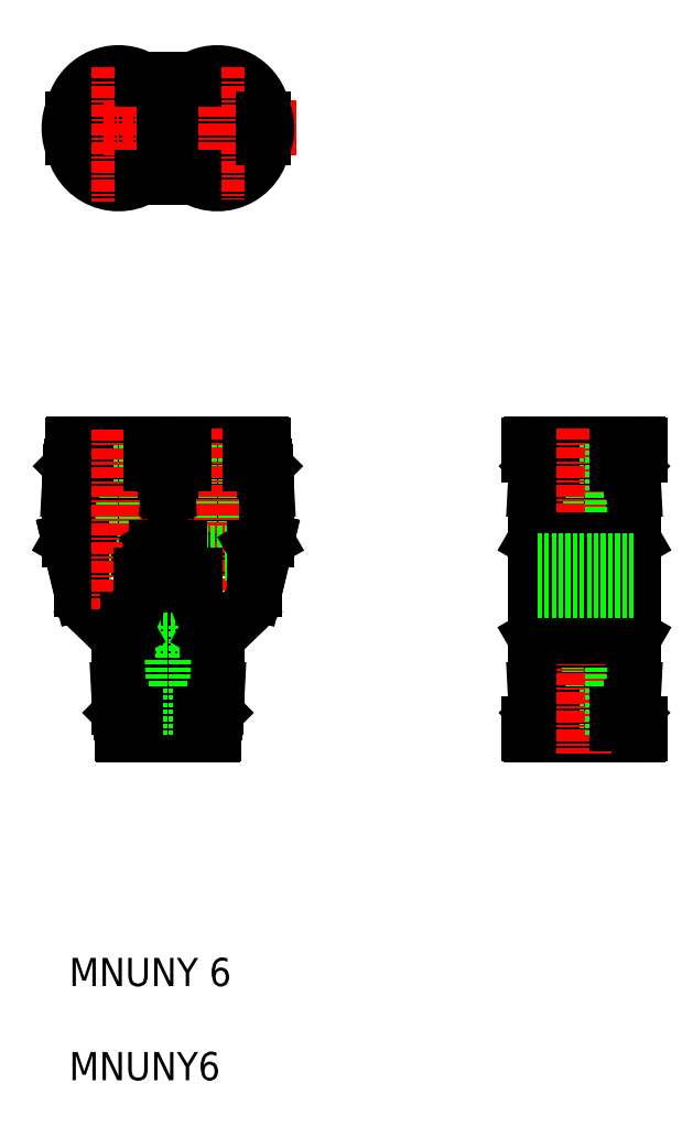
<metadata>
{"format":"dxf","ext":"dxf","renderer":"ezdxf+matplotlib","layout":"modelspace","background":"white","min_lineweight":24,"dpi":150}
</metadata>
<code>
0
SECTION
2
ENTITIES
0
TEXT
8
0
10
0
20
10
30
0
40
3
1
MNUNY 6
0
TEXT
8
0
10
0
20
0
30
0
40
3
1
MNUNY6
0
ARC
8
0
10
5.25
20
100.1
30
0
40
4.9
50
180
51
0
0
ARC
8
0
10
5.25
20
102.1
30
0
40
4.9
50
0
51
180
0
CIRCLE
8
0
10
5.25
20
101.1
30
0
40
3
0
LINE
8
CENTER
10
-2.394
20
101.1
30
0
11
24.11
21
101.1
31
0
0
ARC
8
0
10
5.25
20
52.64
30
0
40
3.969
50
225.6
51
285
0
LINE
8
0
10
1.281
20
56.64
30
0
11
9.25
21
56.64
31
0
0
LINE
8
0
10
0.02386
20
57.36
30
0
11
10.5
21
57.36
31
0
0
LINE
8
0
10
0
20
62.64
30
0
11
10.5
21
62.64
31
0
0
LINE
8
0
10
0.1048
20
64.64
30
0
11
10.4
21
64.64
31
0
0
LINE
8
0
10
10.05
20
65.44
30
0
11
0.45
21
65.44
31
0
0
LINE
8
0
10
10.15
20
66.44
30
0
11
0.35
21
66.44
31
0
0
LINE
8
0
10
9.95
20
67.64
30
0
11
0.55
21
67.64
31
0
0
LINE
8
0
10
8.25
20
56.04
30
0
11
2.25
21
56.04
31
0
0
LINE
8
0
10
10.25
20
65.24
30
0
11
0.25
21
65.24
31
0
0
LINE
8
0
10
5.25
20
47.06
30
0
11
2.462
21
49.77
31
0
0
LINE
8
0
10
5.274
20
47.06
30
0
11
2.474
21
49.8
31
0
0
LINE
8
0
10
0
20
62.64
30
0
11
0
21
57.36
31
0
0
LINE
8
0
10
2.25
20
67.64
30
0
11
2.25
21
56.04
31
0
0
LINE
8
0
10
0
20
57.36
30
0
11
1.361
21
51.7
31
0
0
ARC
8
0
10
5.25
20
52.64
30
0
40
4
50
193.5
51
225.8
0
LINE
8
0
10
0.02386
20
57.36
30
0
11
1.281
21
56.64
31
0
0
LINE
8
0
10
0.02386
20
57.36
30
0
11
1.281
21
52.14
31
0
0
LINE
8
0
10
1.281
20
56.64
30
0
11
1.281
21
52.14
31
0
0
LINE
8
0
10
0.1048
20
64.64
30
0
11
-1e-06
21
62.64
31
0
0
ARC
8
0
10
0.55
20
67.44
30
0
40
0.2
50
90
51
180
0
LINE
8
0
10
0.25
20
65.24
30
0
11
0.25
21
64.64
31
0
0
LINE
8
0
10
0.35
20
67.44
30
0
11
0.35
21
66.44
31
0
0
LINE
8
0
10
0.45
20
65.44
30
0
11
0.25
21
65.24
31
0
0
LINE
8
0
10
1.75
20
66.44
30
0
11
1.75
21
65.44
31
0
0
ARC
8
0
10
5.25
20
101.1
30
0
40
5.25
50
154.3
51
205.7
0
ARC
8
0
10
5.25
20
101.1
30
0
40
5.145
50
160.3
51
199.7
0
ARC
8
0
10
5.25
20
101.1
30
0
40
5
50
168.5
51
191.5
0
LINE
8
0
10
0.35
20
100.1
30
0
11
0.35
21
102.1
31
0
0
ARC
8
0
10
15.75
20
52.64
30
0
40
4
50
314.2
51
346.5
0
LINE
8
0
10
19.72
20
56.64
30
0
11
11.75
21
56.64
31
0
0
LINE
8
0
10
20.98
20
57.36
30
0
11
10.5
21
57.36
31
0
0
LINE
8
0
10
21
20
62.64
30
0
11
10.5
21
62.64
31
0
0
LINE
8
0
10
20.9
20
64.64
30
0
11
10.6
21
64.64
31
0
0
LINE
8
0
10
10.95
20
65.44
30
0
11
20.55
21
65.44
31
0
0
LINE
8
0
10
10.85
20
66.44
30
0
11
20.65
21
66.44
31
0
0
LINE
8
0
10
11.05
20
67.64
30
0
11
20.45
21
67.64
31
0
0
LINE
8
0
10
10.75
20
65.24
30
0
11
20.75
21
65.24
31
0
0
LINE
8
0
10
10.5
20
57.36
30
0
11
10.5
21
62.64
31
0
0
LINE
8
0
10
12.75
20
67.64
30
0
11
12.75
21
56.04
31
0
0
LINE
8
0
10
18.75
20
67.64
30
0
11
18.75
21
56.04
31
0
0
LINE
8
0
10
8.25
20
67.64
30
0
11
8.25
21
56.04
31
0
0
LINE
8
CENTER
10
5.25
20
69.17
30
0
11
5.25
21
47.88
31
0
0
LINE
8
CENTER
10
10.5
20
65.84
30
0
11
10.5
21
35.05
31
0
0
LINE
8
CENTER
10
15.75
20
69.27
30
0
11
15.75
21
47.58
31
0
0
CIRCLE
8
0
10
10.5
20
53.64
30
0
40
1.6
0
CIRCLE
8
0
10
10.5
20
53.64
30
0
40
2.8
0
LINE
8
0
10
11.75
20
56.64
30
0
11
10.5
21
57.36
31
0
0
LINE
8
0
10
15.75
20
41.64
30
0
11
5.25
21
41.64
31
0
0
LINE
8
0
10
15.65
20
39.64
30
0
11
5.355
21
39.64
31
0
0
LINE
8
0
10
14.72
20
47.64
30
0
11
6.28
21
47.64
31
0
0
LINE
8
CENTER
10
14.14
20
53.64
30
0
11
6.731
21
53.64
31
0
0
LINE
8
0
10
15.73
20
47.06
30
0
11
5.274
21
47.06
31
0
0
LINE
8
0
10
15.3
20
38.84
30
0
11
5.7
21
38.84
31
0
0
LINE
8
0
10
15.4
20
37.84
30
0
11
5.6
21
37.84
31
0
0
LINE
8
0
10
15.2
20
36.64
30
0
11
5.8
21
36.64
31
0
0
LINE
8
0
10
13.5
20
48.24
30
0
11
7.5
21
48.24
31
0
0
LINE
8
0
10
15.5
20
39.04
30
0
11
5.5
21
39.04
31
0
0
LINE
8
0
10
5.25
20
41.64
30
0
11
5.25
21
47.06
31
0
0
LINE
8
0
10
7.5
20
36.64
30
0
11
7.5
21
48.24
31
0
0
LINE
8
0
10
5.355
20
39.64
30
0
11
5.25
21
41.64
31
0
0
ARC
8
0
10
5.8
20
36.84
30
0
40
0.2
50
180
51
270
0
LINE
8
0
10
5.5
20
39.04
30
0
11
5.5
21
39.64
31
0
0
LINE
8
0
10
5.7
20
38.84
30
0
11
5.5
21
39.04
31
0
0
LINE
8
0
10
5.6
20
36.84
30
0
11
5.6
21
37.84
31
0
0
LINE
8
0
10
7
20
37.84
30
0
11
7
21
38.84
31
0
0
POLYLINE
8
0
66
     1
10
0
20
0
30
0
0
VERTEX
8
0
10
6.28
20
48.81
30
0
42
0.02029
0
VERTEX
8
0
10
6.666
20
49.38
30
0
42
0.02123
0
VERTEX
8
0
10
7.006
20
49.98
30
0
42
0.02525
0
VERTEX
8
0
10
7.288
20
50.61
30
0
42
0.02857
0
VERTEX
8
0
10
7.5
20
51.27
30
0
42
0.03083
0
VERTEX
8
0
10
7.633
20
51.95
30
0
42
0.0327
0
VERTEX
8
0
10
7.679
20
52.64
30
0
0
SEQEND
8
0
0
LINE
8
0
10
6.28
20
48.81
30
0
11
6.28
21
47.64
31
0
0
LINE
8
0
10
5.274
20
47.06
30
0
11
6.28
21
47.64
31
0
0
LINE
8
0
10
7.679
20
53.64
30
0
11
7.679
21
52.64
31
0
0
LINE
8
0
10
9.25
20
56.64
30
0
11
9.25
21
56.14
31
0
0
LINE
8
0
10
9.25
20
56.64
30
0
11
10.5
21
57.36
31
0
0
LINE
8
0
10
15.75
20
47.06
30
0
11
15.75
21
41.64
31
0
0
LINE
8
0
10
13.5
20
36.64
30
0
11
13.5
21
48.24
31
0
0
LINE
8
0
10
14
20
37.84
30
0
11
14
21
38.84
31
0
0
LINE
8
0
10
15.75
20
41.64
30
0
11
15.65
21
39.64
31
0
0
ARC
8
0
10
15.2
20
36.84
30
0
40
0.2
50
270
51
0
0
LINE
8
0
10
15.5
20
39.04
30
0
11
15.5
21
39.64
31
0
0
LINE
8
0
10
15.3
20
38.84
30
0
11
15.5
21
39.04
31
0
0
LINE
8
0
10
15.4
20
36.84
30
0
11
15.4
21
37.84
31
0
0
ARC
8
0
10
15.75
20
52.64
30
0
40
3.969
50
255
51
314.4
0
LINE
8
0
10
12.75
20
56.04
30
0
11
18.75
21
56.04
31
0
0
LINE
8
0
10
15.73
20
47.06
30
0
11
14.72
21
47.64
31
0
0
POLYLINE
8
0
66
     1
10
0
20
0
30
0
0
VERTEX
8
0
10
14.72
20
48.81
30
0
42
-0.02029
0
VERTEX
8
0
10
14.33
20
49.38
30
0
42
-0.02123
0
VERTEX
8
0
10
13.99
20
49.98
30
0
42
-0.02525
0
VERTEX
8
0
10
13.71
20
50.61
30
0
42
-0.02857
0
VERTEX
8
0
10
13.5
20
51.27
30
0
42
-0.03083
0
VERTEX
8
0
10
13.37
20
51.95
30
0
42
-0.0327
0
VERTEX
8
0
10
13.32
20
52.64
30
0
0
SEQEND
8
0
0
LINE
8
0
10
14.72
20
48.81
30
0
11
14.72
21
47.64
31
0
0
LINE
8
0
10
11.75
20
56.64
30
0
11
11.75
21
56.14
31
0
0
LINE
8
0
10
13.32
20
53.64
30
0
11
13.32
21
52.64
31
0
0
LINE
8
0
10
15.73
20
47.06
30
0
11
18.53
21
49.8
31
0
0
LINE
8
0
10
15.75
20
47.06
30
0
11
18.54
21
49.77
31
0
0
LINE
8
0
10
10.5
20
62.64
30
0
11
10.6
21
64.64
31
0
0
LINE
8
0
10
10.5
20
62.64
30
0
11
10.4
21
64.64
31
0
0
LINE
8
0
10
8.75
20
66.44
30
0
11
8.75
21
65.44
31
0
0
ARC
8
0
10
11.05
20
67.44
30
0
40
0.2
50
90
51
180
0
ARC
8
0
10
9.95
20
67.44
30
0
40
0.2
50
0
51
90
0
LINE
8
0
10
10.75
20
65.24
30
0
11
10.75
21
64.64
31
0
0
LINE
8
0
10
10.95
20
65.44
30
0
11
10.75
21
65.24
31
0
0
LINE
8
0
10
10.85
20
67.44
30
0
11
10.85
21
66.44
31
0
0
LINE
8
0
10
10.25
20
65.24
30
0
11
10.25
21
64.64
31
0
0
LINE
8
0
10
10.05
20
65.44
30
0
11
10.25
21
65.24
31
0
0
LINE
8
0
10
10.15
20
67.44
30
0
11
10.15
21
66.44
31
0
0
LINE
8
0
10
12.25
20
66.44
30
0
11
12.25
21
65.44
31
0
0
LINE
8
0
10
19.25
20
66.44
30
0
11
19.25
21
65.44
31
0
0
LINE
8
0
10
21
20
62.64
30
0
11
21
21
57.36
31
0
0
LINE
8
0
10
21
20
57.36
30
0
11
19.64
21
51.7
31
0
0
LINE
8
0
10
20.98
20
57.36
30
0
11
19.72
21
52.14
31
0
0
LINE
8
0
10
20.98
20
57.36
30
0
11
19.72
21
56.64
31
0
0
LINE
8
0
10
19.72
20
56.64
30
0
11
19.72
21
52.14
31
0
0
LINE
8
0
10
20.9
20
64.64
30
0
11
21
21
62.64
31
0
0
ARC
8
0
10
20.45
20
67.44
30
0
40
0.2
50
0
51
90
0
LINE
8
0
10
20.75
20
65.24
30
0
11
20.75
21
64.64
31
0
0
LINE
8
0
10
20.55
20
65.44
30
0
11
20.75
21
65.24
31
0
0
LINE
8
0
10
20.65
20
67.44
30
0
11
20.65
21
66.44
31
0
0
ARC
8
0
10
15.75
20
100.1
30
0
40
4.9
50
180
51
0
0
ARC
8
0
10
15.75
20
102.1
30
0
40
4.9
50
0
51
180
0
CIRCLE
8
0
10
15.75
20
101.1
30
0
40
3
0
LINE
8
CENTER
10
10.5
20
107.7
30
0
11
10.5
21
93.25
31
0
0
LINE
8
CENTER
10
15.75
20
107.7
30
0
11
15.75
21
93.53
31
0
0
LINE
8
CENTER
10
5.25
20
107.7
30
0
11
5.25
21
93.34
31
0
0
LINE
8
0
10
7.7
20
95.89
30
0
11
13.3
21
95.89
31
0
0
LINE
8
0
10
7.7
20
95.9
30
0
11
7.7
21
95.89
31
0
0
ARC
8
0
10
5.25
20
101.1
30
0
40
5
50
348.5
51
11.48
0
ARC
8
0
10
5.25
20
101.1
30
0
40
5.145
50
340.3
51
19.67
0
ARC
8
0
10
5.25
20
101.1
30
0
40
5.25
50
334.3
51
25.69
0
ARC
8
0
10
15.75
20
101.1
30
0
40
5.25
50
154.3
51
205.7
0
ARC
8
0
10
15.75
20
101.1
30
0
40
5.145
50
160.3
51
199.7
0
ARC
8
0
10
15.75
20
101.1
30
0
40
5
50
168.5
51
191.5
0
LINE
8
0
10
10.15
20
100.1
30
0
11
10.15
21
102.1
31
0
0
LINE
8
0
10
10.85
20
100.1
30
0
11
10.85
21
102.1
31
0
0
LINE
8
0
10
13.3
20
95.9
30
0
11
13.3
21
95.89
31
0
0
LINE
8
0
10
7.7
20
106.4
30
0
11
13.3
21
106.4
31
0
0
LINE
8
0
10
13.3
20
106.4
30
0
11
13.3
21
106.4
31
0
0
ARC
8
0
10
15.75
20
101.1
30
0
40
5
50
348.5
51
11.48
0
ARC
8
0
10
15.75
20
101.1
30
0
40
5.145
50
340.3
51
19.67
0
ARC
8
0
10
15.75
20
101.1
30
0
40
5.25
50
334.3
51
25.69
0
LINE
8
0
10
20.65
20
100.1
30
0
11
20.65
21
102.1
31
0
0
ARC
8
0
10
54.75
20
52.64
30
0
40
4
50
180
51
262.8
0
LINE
8
0
10
60.65
20
37.84
30
0
11
48.85
21
37.84
31
0
0
LINE
8
0
10
60
20
62.64
30
0
11
49.5
21
62.64
31
0
0
LINE
8
0
10
59.9
20
64.64
30
0
11
49.6
21
64.64
31
0
0
LINE
8
0
10
49.95
20
65.44
30
0
11
59.55
21
65.44
31
0
0
LINE
8
0
10
48.85
20
66.44
30
0
11
60.65
21
66.44
31
0
0
LINE
8
0
10
49.05
20
67.64
30
0
11
60.45
21
67.64
31
0
0
LINE
8
0
10
51.75
20
56.04
30
0
11
57.75
21
56.04
31
0
0
LINE
8
0
10
49.75
20
65.24
30
0
11
59.75
21
65.24
31
0
0
LINE
8
0
10
59.9
20
39.64
30
0
11
49.6
21
39.64
31
0
0
LINE
8
0
10
60
20
41.64
30
0
11
49.5
21
41.64
31
0
0
LINE
8
0
10
59.55
20
38.84
30
0
11
49.95
21
38.84
31
0
0
LINE
8
0
10
60.45
20
36.64
30
0
11
49.05
21
36.64
31
0
0
LINE
8
0
10
57.75
20
48.24
30
0
11
51.75
21
48.24
31
0
0
LINE
8
0
10
59.75
20
39.04
30
0
11
49.75
21
39.04
31
0
0
LINE
8
CENTER
10
48.84
20
53.64
30
0
11
61.45
21
53.64
31
0
0
LINE
8
0
10
54.25
20
47.64
30
0
11
50.5
21
47.64
31
0
0
LINE
8
0
10
54.25
20
47.06
30
0
11
49.5
21
47.06
31
0
0
LINE
8
0
10
54.25
20
57.36
30
0
11
49.5
21
57.36
31
0
0
LINE
8
0
10
54.25
20
56.64
30
0
11
50.75
21
56.64
31
0
0
LINE
8
0
10
51.75
20
67.64
30
0
11
51.75
21
56.04
31
0
0
LINE
8
0
10
49.5
20
62.64
30
0
11
49.5
21
57.36
31
0
0
LINE
8
0
10
49.5
20
41.64
30
0
11
49.5
21
47.06
31
0
0
LINE
8
0
10
51.75
20
36.64
30
0
11
51.75
21
48.24
31
0
0
LINE
8
0
10
49.6
20
39.64
30
0
11
49.5
21
41.64
31
0
0
ARC
8
0
10
49.05
20
36.84
30
0
40
0.2
50
180
51
270
0
LINE
8
0
10
49.75
20
39.04
30
0
11
49.75
21
39.64
31
0
0
LINE
8
0
10
49.95
20
38.84
30
0
11
49.75
21
39.04
31
0
0
LINE
8
0
10
48.85
20
36.84
30
0
11
48.85
21
37.84
31
0
0
LINE
8
0
10
51.25
20
37.84
30
0
11
51.25
21
38.84
31
0
0
LINE
8
0
10
49.5
20
56.44
30
0
11
49.5
21
50.84
31
0
0
LINE
8
0
10
50.5
20
50.84
30
0
11
50.78
21
53.12
31
0
0
LINE
8
0
10
49.5
20
47.06
30
0
11
50.5
21
47.64
31
0
0
LINE
8
0
10
49.5
20
50.84
30
0
11
50.5
21
50.84
31
0
0
LINE
8
0
10
50.5
20
47.64
30
0
11
50.5
21
50.84
31
0
0
LINE
8
0
10
50.75
20
56.64
30
0
11
49.5
21
57.36
31
0
0
LINE
8
0
10
49.5
20
56.44
30
0
11
50.75
21
56.44
31
0
0
LINE
8
0
10
50.75
20
56.64
30
0
11
50.75
21
52.64
31
0
0
LINE
8
0
10
49.5
20
62.64
30
0
11
49.6
21
64.64
31
0
0
ARC
8
0
10
49.05
20
67.44
30
0
40
0.2
50
90
51
180
0
LINE
8
0
10
49.75
20
65.24
30
0
11
49.75
21
64.64
31
0
0
LINE
8
0
10
49.95
20
65.44
30
0
11
49.75
21
65.24
31
0
0
LINE
8
0
10
48.85
20
67.44
30
0
11
48.85
21
66.44
31
0
0
LINE
8
0
10
51.25
20
66.44
30
0
11
51.25
21
65.44
31
0
0
LINE
8
CENTER
10
54.75
20
69.27
30
0
11
54.75
21
34.66
31
0
0
LINE
8
0
10
60
20
62.64
30
0
11
60
21
57.36
31
0
0
LINE
8
0
10
57.75
20
67.64
30
0
11
57.75
21
56.04
31
0
0
LINE
8
0
10
60
20
47.06
30
0
11
60
21
41.64
31
0
0
LINE
8
0
10
57.75
20
36.64
30
0
11
57.75
21
48.24
31
0
0
LINE
8
0
10
60
20
41.64
30
0
11
59.9
21
39.64
31
0
0
LINE
8
0
10
58.25
20
37.84
30
0
11
58.25
21
38.84
31
0
0
LINE
8
0
10
59.75
20
39.04
30
0
11
59.75
21
39.64
31
0
0
LINE
8
0
10
59.55
20
38.84
30
0
11
59.75
21
39.04
31
0
0
ARC
8
0
10
54.75
20
52.64
30
0
40
4
50
277.2
51
0
0
LINE
8
0
10
58.75
20
56.64
30
0
11
55.25
21
56.64
31
0
0
LINE
8
0
10
60
20
57.36
30
0
11
55.25
21
57.36
31
0
0
LINE
8
0
10
60
20
47.06
30
0
11
55.25
21
47.06
31
0
0
LINE
8
0
10
59
20
47.64
30
0
11
55.25
21
47.64
31
0
0
LINE
8
0
10
54.25
20
57.36
30
0
11
54.25
21
51.7
31
0
0
LINE
8
0
10
55.25
20
57.36
30
0
11
55.25
21
51.7
31
0
0
LINE
8
0
10
54.25
20
49.77
30
0
11
54.25
21
47.06
31
0
0
LINE
8
0
10
55.25
20
49.77
30
0
11
55.25
21
47.06
31
0
0
LINE
8
0
10
60
20
56.44
30
0
11
60
21
50.84
31
0
0
LINE
8
0
10
59
20
50.84
30
0
11
58.72
21
53.12
31
0
0
LINE
8
0
10
59
20
47.64
30
0
11
60
21
47.06
31
0
0
LINE
8
0
10
59
20
47.64
30
0
11
59
21
50.84
31
0
0
LINE
8
0
10
59
20
50.84
30
0
11
60
21
50.84
31
0
0
LINE
8
0
10
58.75
20
56.64
30
0
11
58.75
21
52.64
31
0
0
LINE
8
0
10
60
20
57.36
30
0
11
58.75
21
56.64
31
0
0
LINE
8
0
10
58.75
20
56.44
30
0
11
60
21
56.44
31
0
0
ARC
8
0
10
60.45
20
36.84
30
0
40
0.2
50
270
51
0
0
LINE
8
0
10
60.65
20
36.84
30
0
11
60.65
21
37.84
31
0
0
LINE
8
0
10
59.9
20
64.64
30
0
11
60
21
62.64
31
0
0
LINE
8
0
10
59.75
20
65.24
30
0
11
59.75
21
64.64
31
0
0
LINE
8
0
10
58.25
20
66.44
30
0
11
58.25
21
65.44
31
0
0
LINE
8
0
10
59.55
20
65.44
30
0
11
59.75
21
65.24
31
0
0
ARC
8
0
10
60.45
20
67.44
30
0
40
0.2
50
0
51
90
0
LINE
8
0
10
60.65
20
67.44
30
0
11
60.65
21
66.44
31
0
0
LINE
8
0
10
60
20
55.24
30
0
11
49.5
21
55.24
31
0
0
LINE
8
0
10
60
20
52.04
30
0
11
49.5
21
52.04
31
0
0
ENDSEC
0
EOF

</code>
